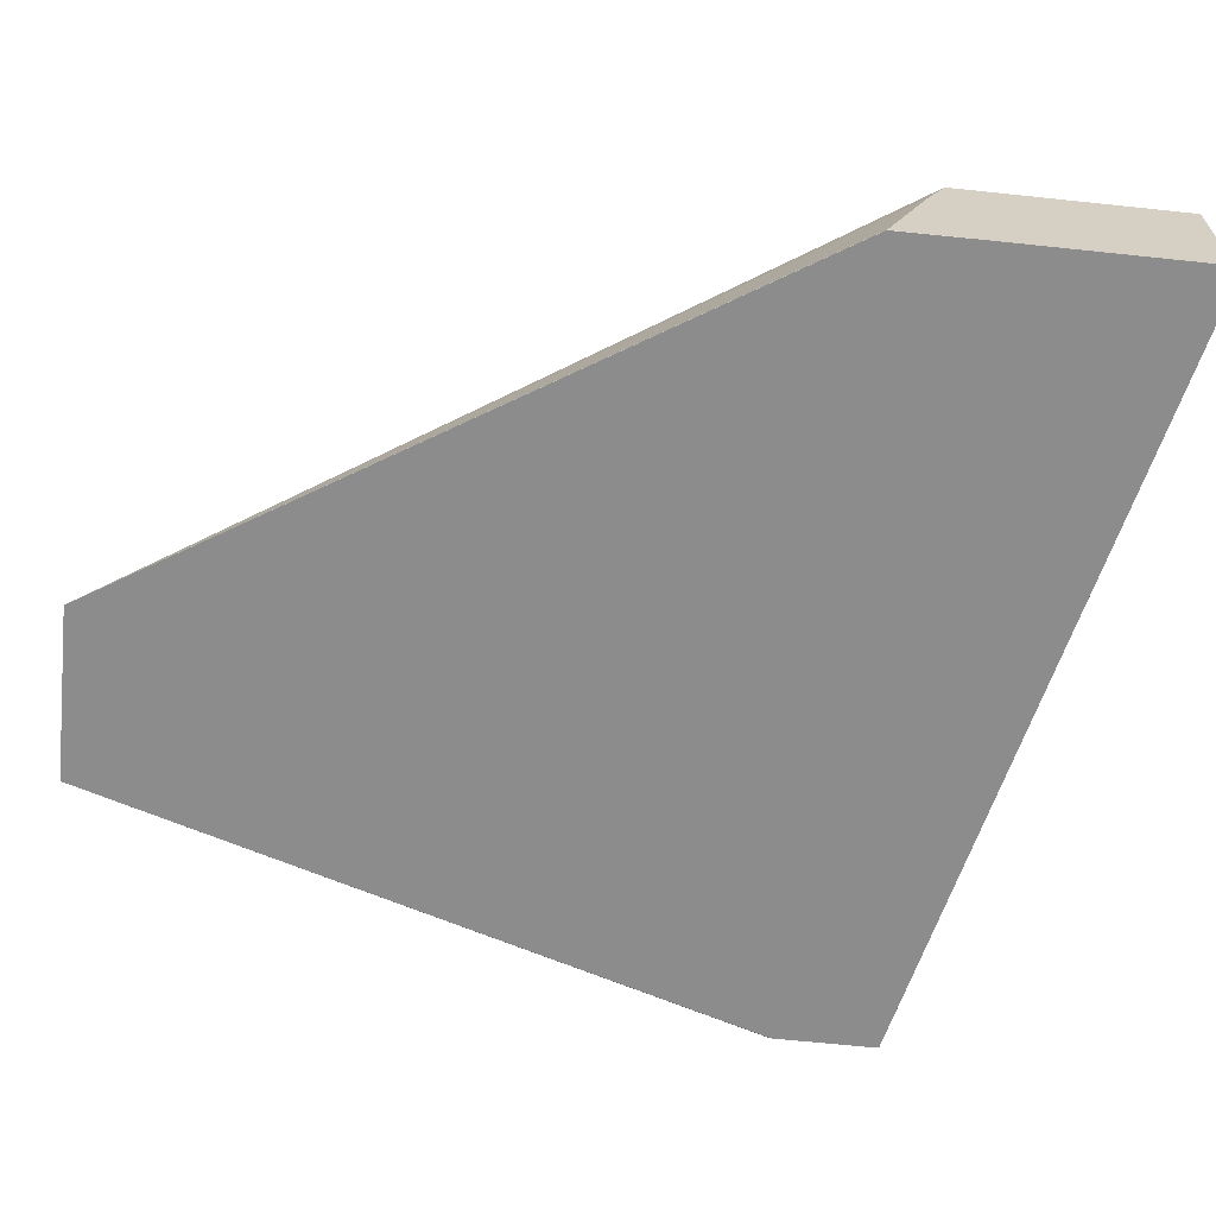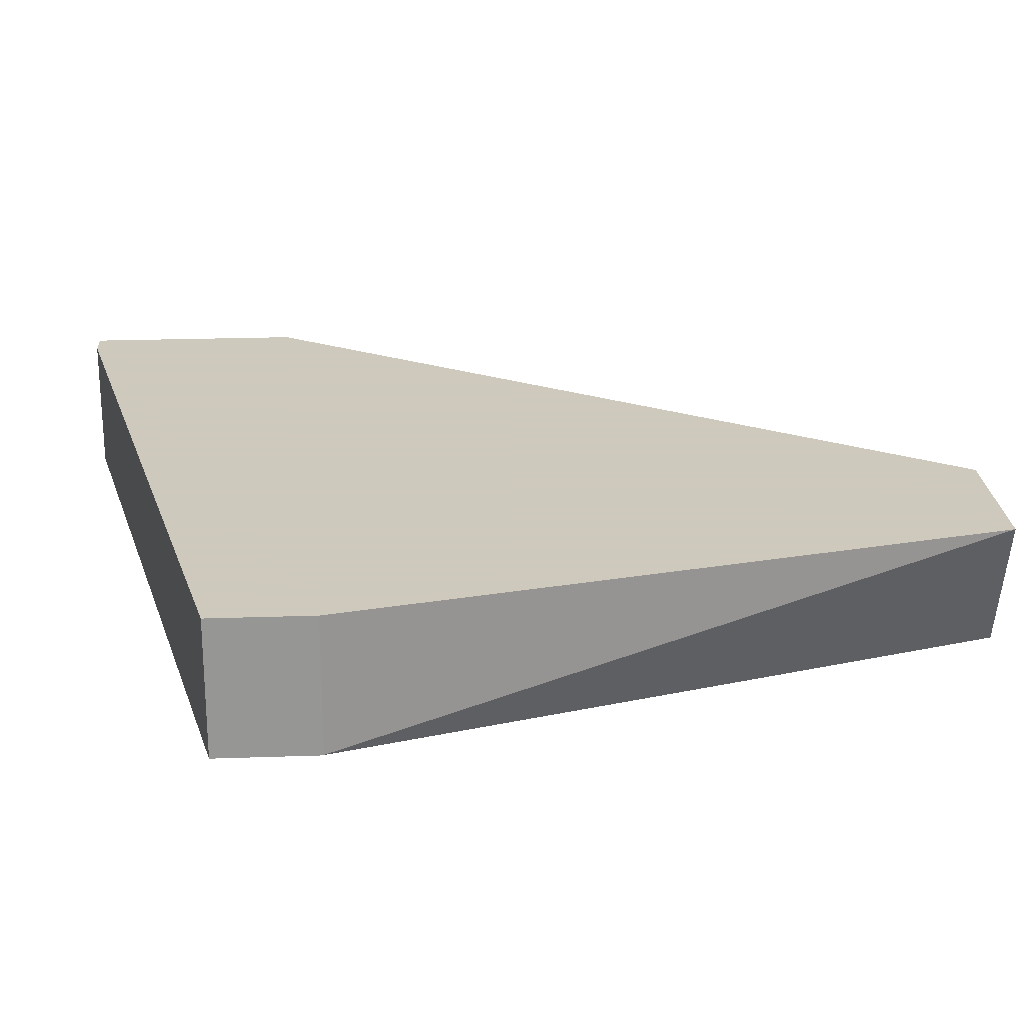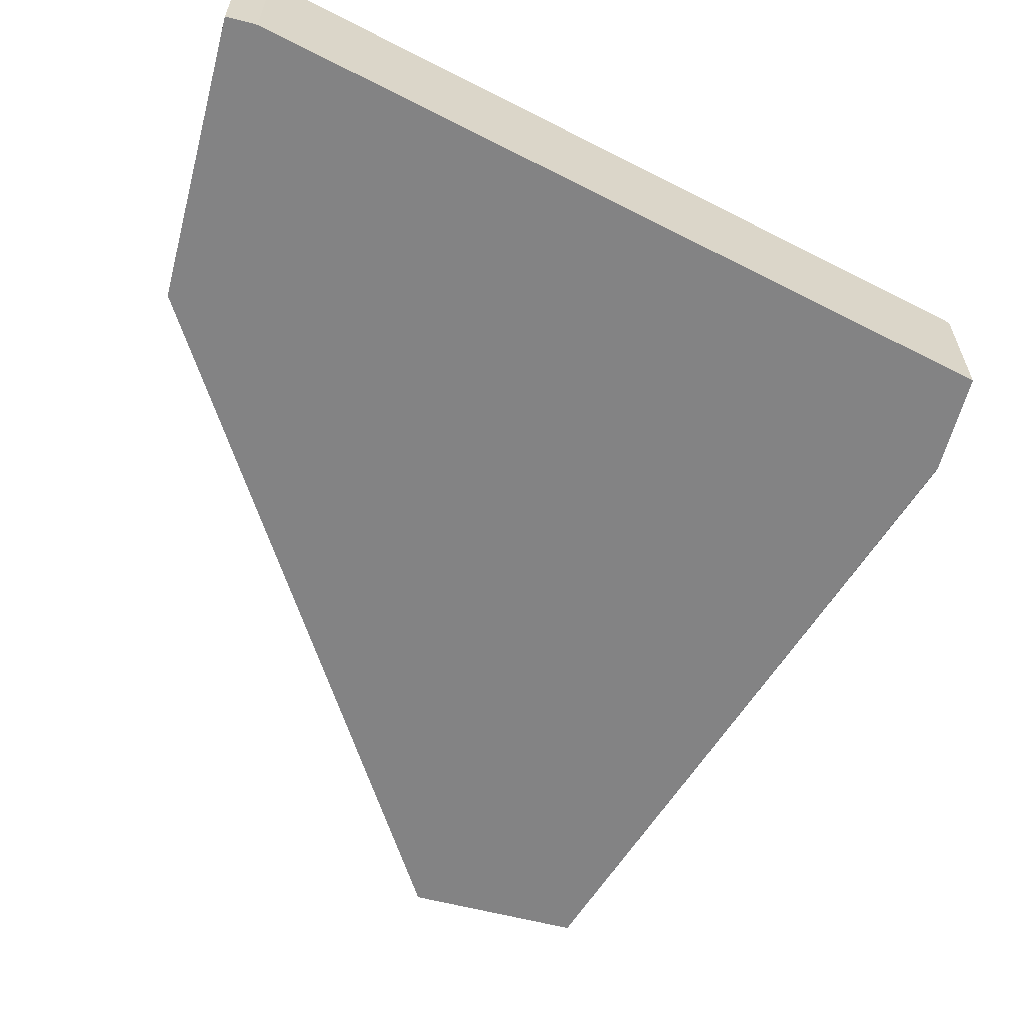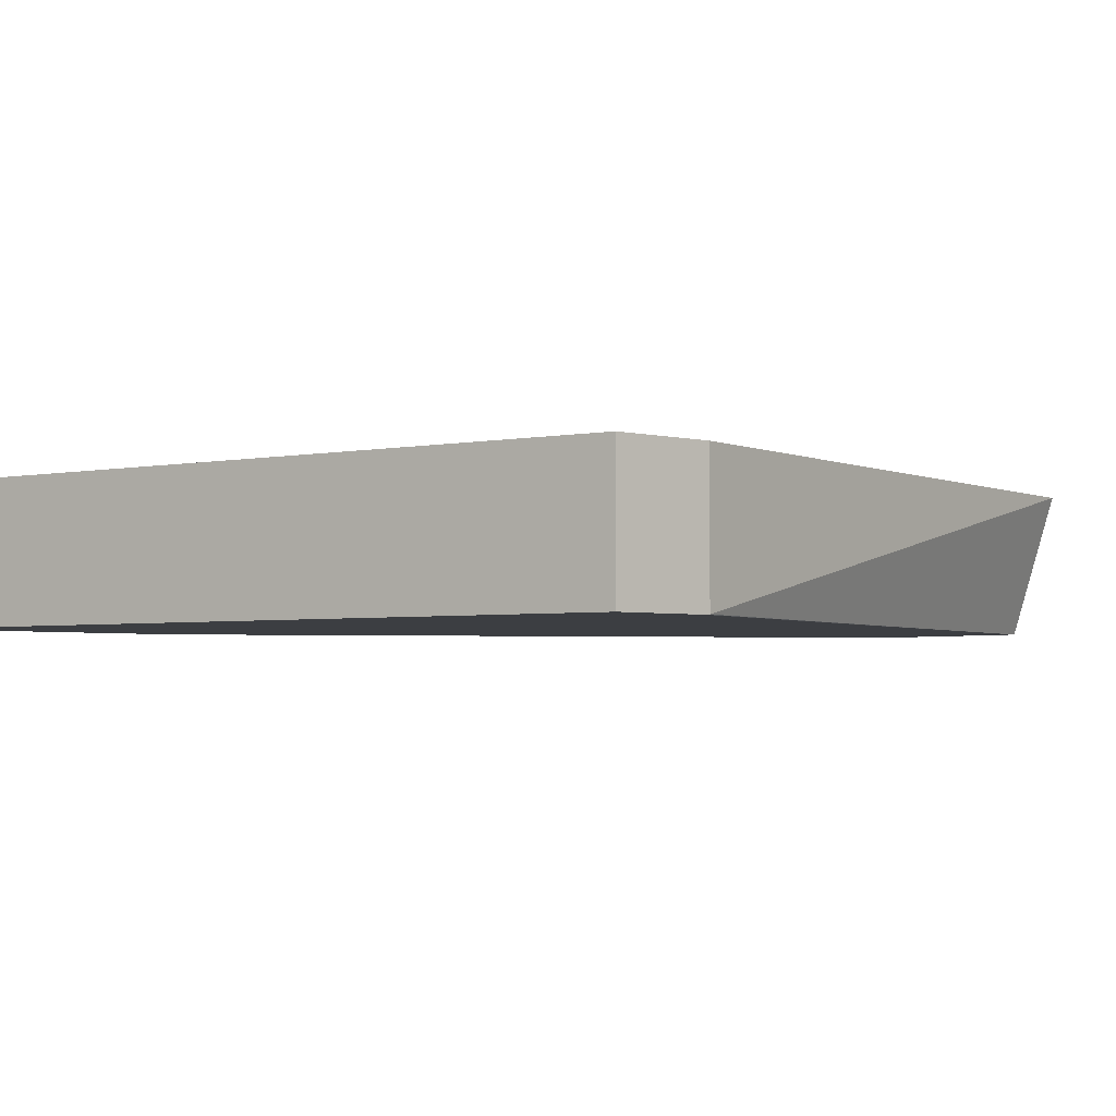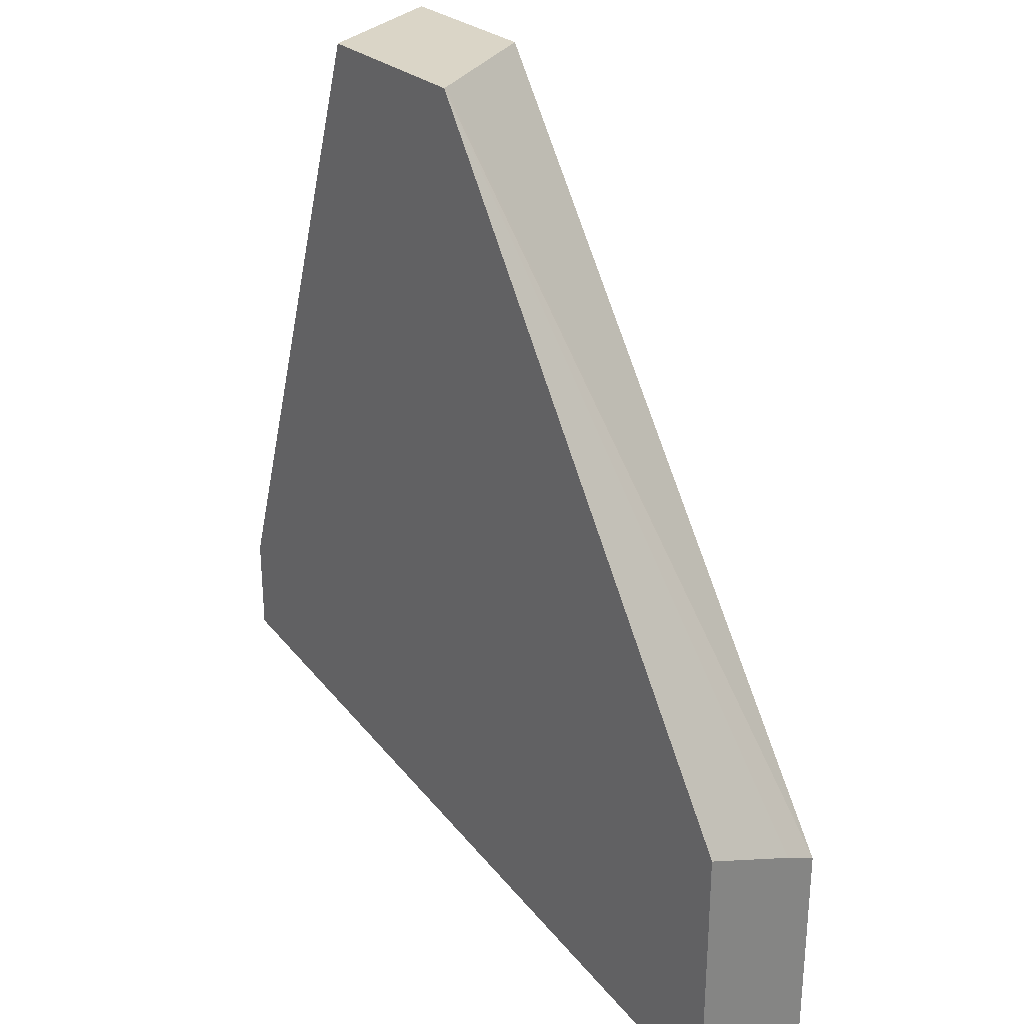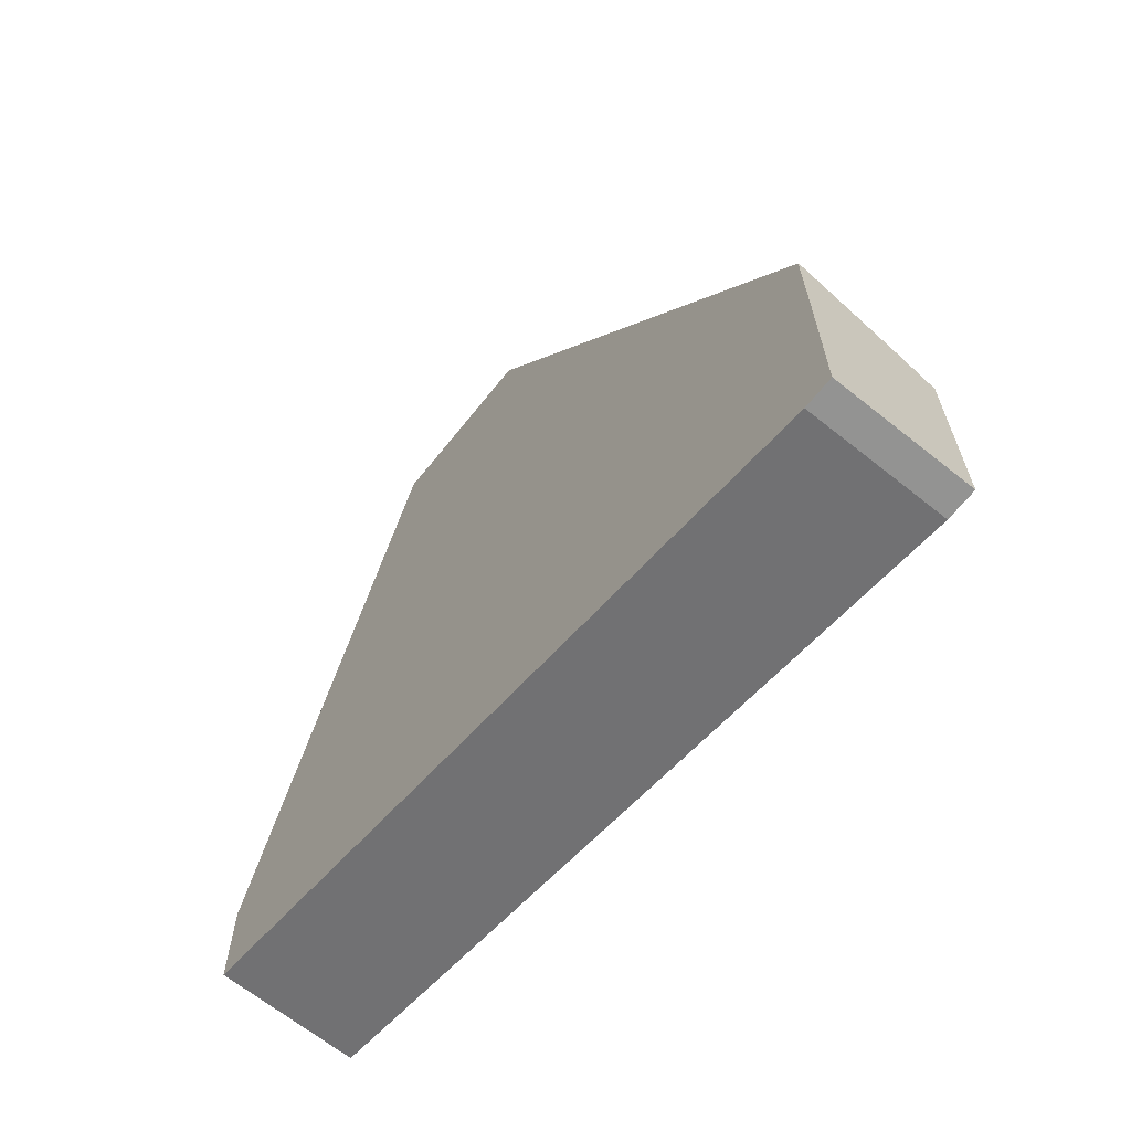
<metadata>
{"format":"obj","ext":"obj","renderer":"f3d","projection":"perspective","resolution":1024,"background":"white","views":[{"elev":-64.3,"azim":83.9,"up":"+Y"},{"elev":22.6,"azim":-93.4,"up":"+Y"},{"elev":-61.1,"azim":165.3,"up":"+Y"},{"elev":-3.3,"azim":-132.2,"up":"+Y"},{"elev":29.0,"azim":51.6,"up":"+Z"},{"elev":-66.6,"azim":51.3,"up":"+Z"}]}
</metadata>
<code>
v -0.2268 -0.06376 -0.03784
v -0.2268 -0.03833 -0.03784
v -0.2268 -0.06384 -0.03821
v -0.1892 -0.06384 0.0835
v -0.1984 -0.03833 0.0835
v -0.2268 -0.03833 -0.05675
v -0.2268 -0.06384 -0.05675
v -0.1573 -0.06384 0.0835
v -0.17 -0.03833 0.0835
v -0.08826 -0.03833 -0.08838
v -0.08826 -0.06384 -0.08838
v -0.1576 -0.06313 0.0835
v -0.08277 -0.06384 -0.03607
v -0.0827 -0.06376 -0.03617
v -0.0827 -0.04485 -0.0444
v -0.0827 -0.03833 -0.04766
v -0.164 -0.05045 0.0835
v -0.0827 -0.03833 -0.08838
v -0.0827 -0.06384 -0.08838
v -0.0827 -0.06384 -0.05138
f 8 15 16
f 4 9 5
f 6 10 11
f 6 11 7
f 8 13 14
f 8 14 15
f 8 16 12
f 14 19 18
f 10 18 19
f 10 19 11
f 12 16 17
f 13 20 14
f 14 16 15
f 14 18 16
f 4 17 9
f 9 17 16
f 4 12 17
f 14 20 19
f 3 8 4
f 4 8 12
f 1 2 6
f 1 6 7
f 1 7 3
f 1 4 5
f 1 5 2
f 2 5 9
f 2 9 16
f 1 3 4
f 2 18 10
f 2 10 6
f 3 7 11
f 3 11 19
f 3 19 20
f 3 20 13
f 3 13 8
f 2 16 18

</code>
